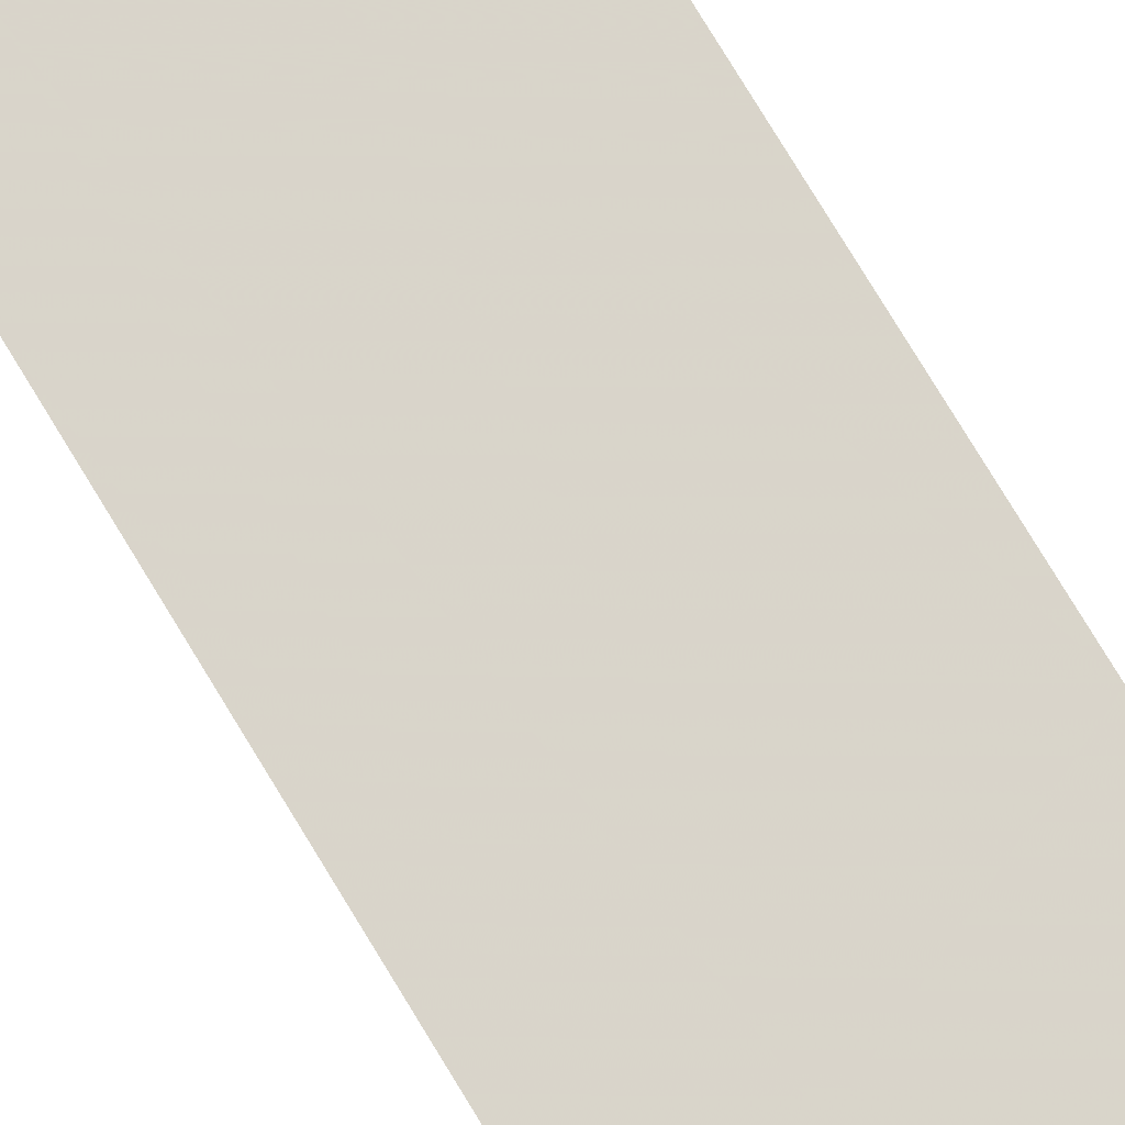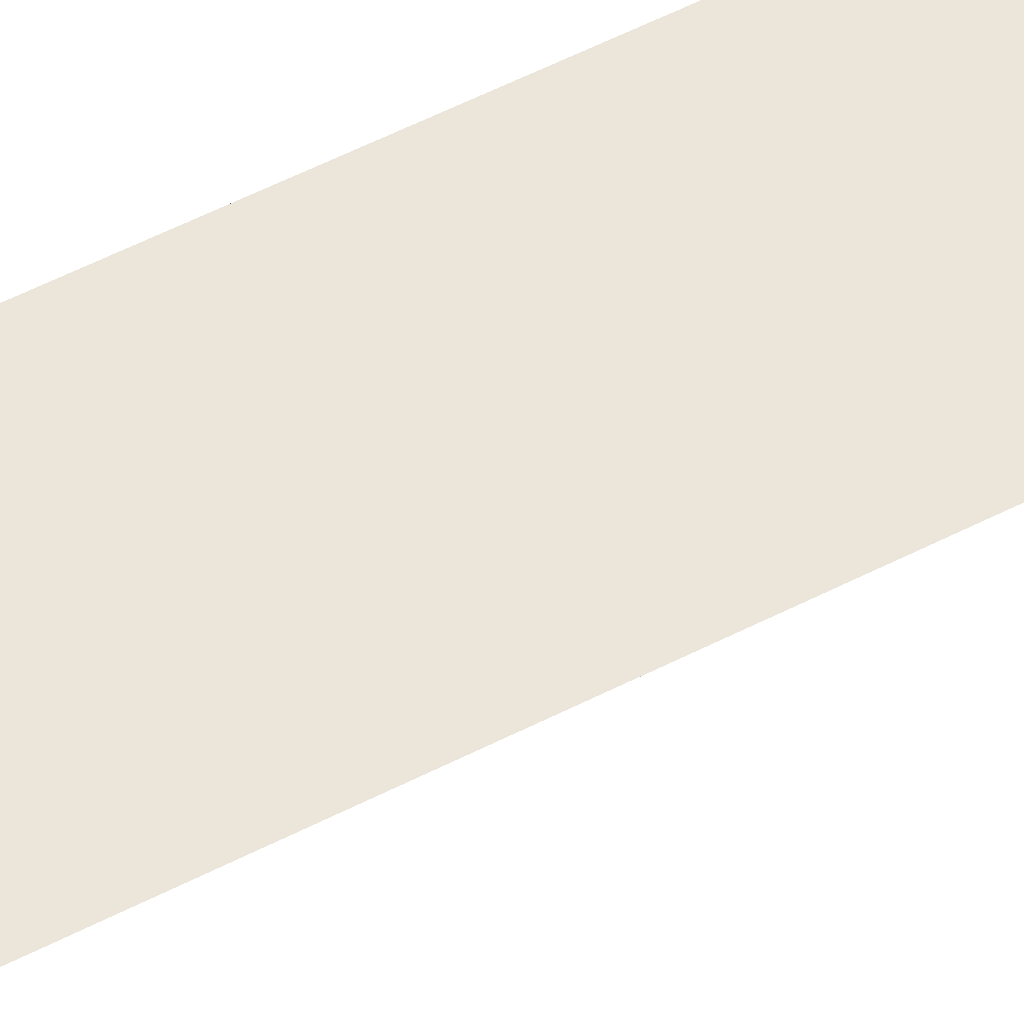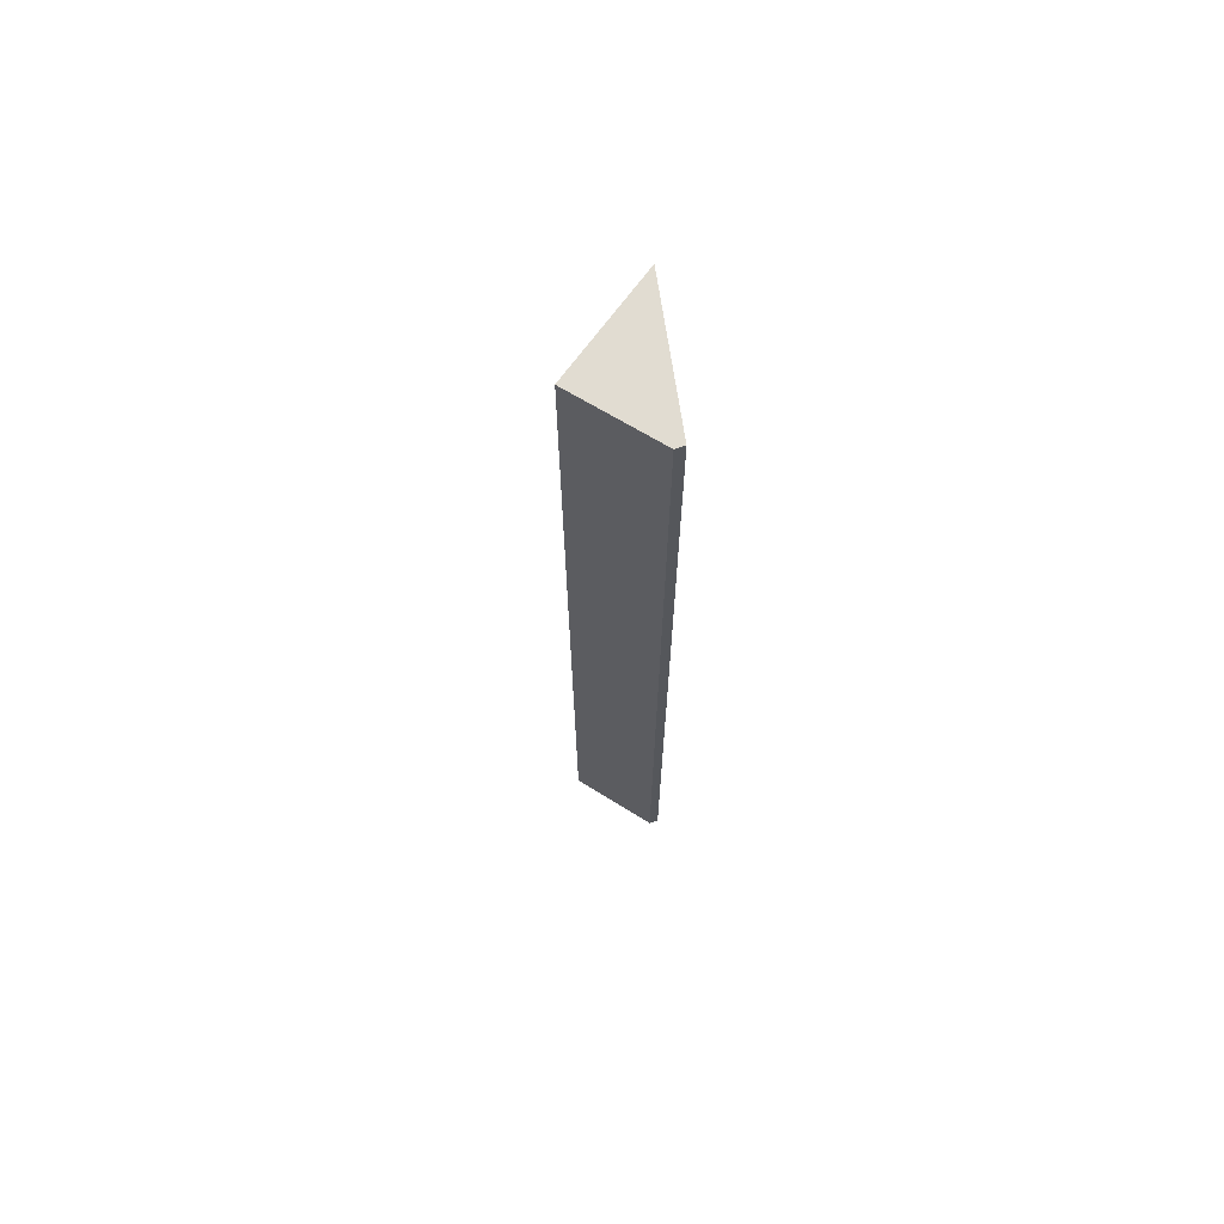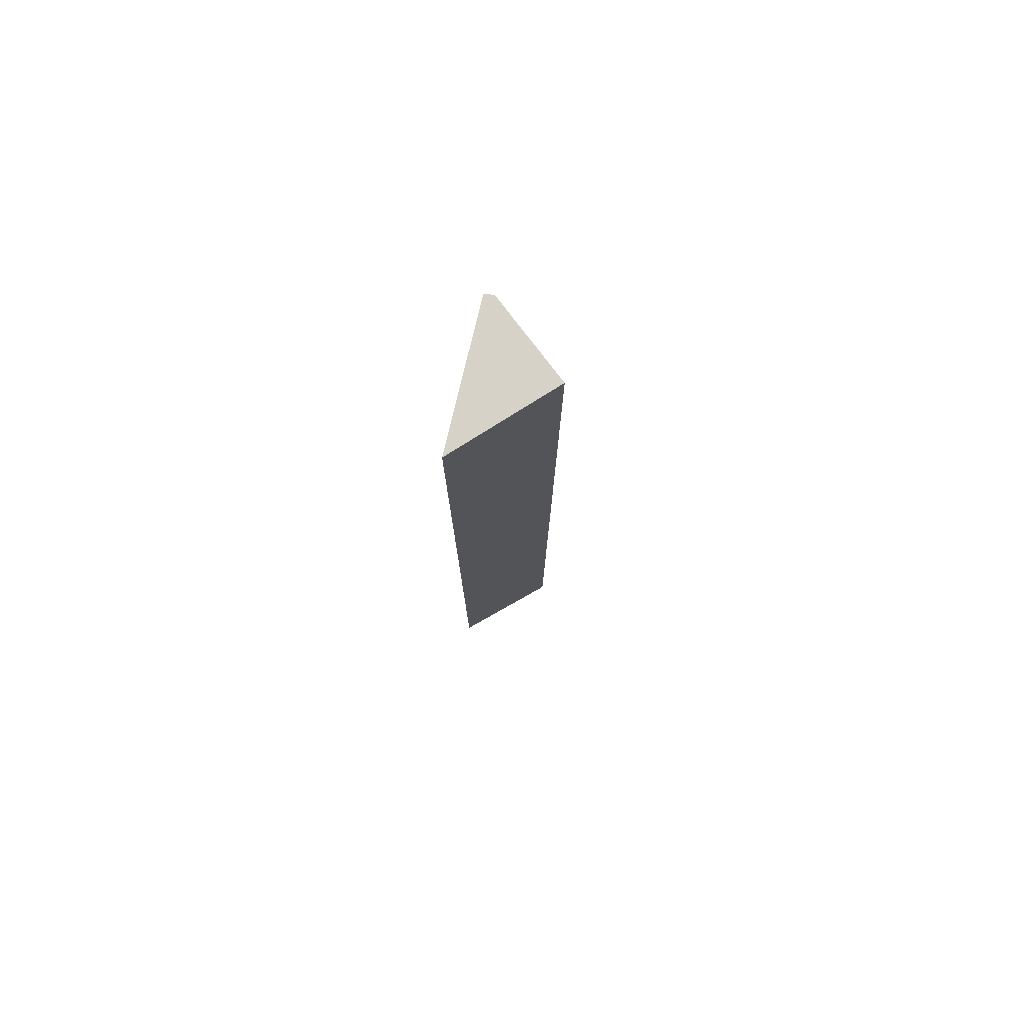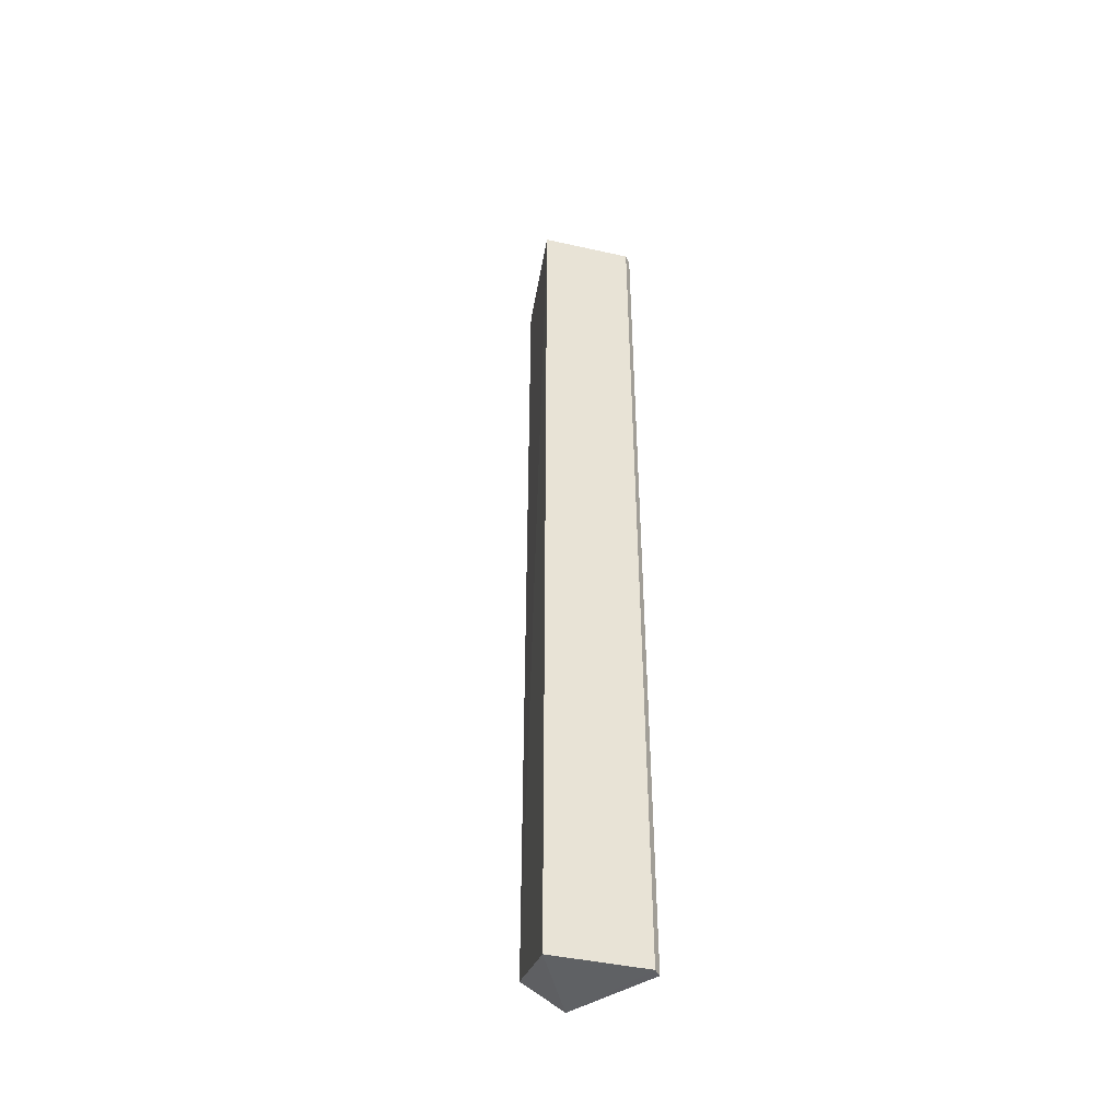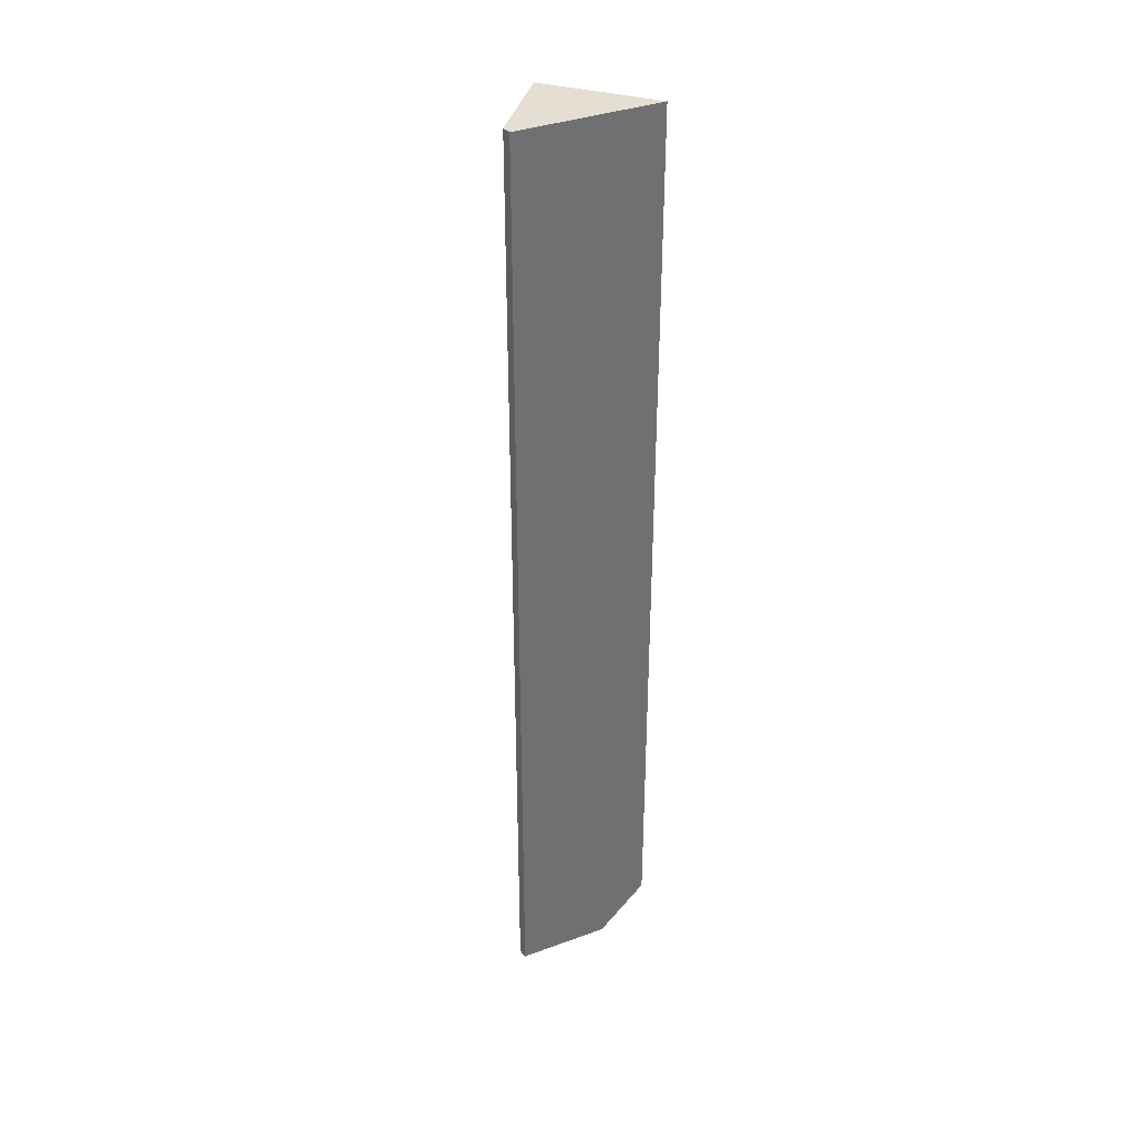
<metadata>
{"format":"obj","ext":"obj","renderer":"f3d","projection":"perspective","resolution":1024,"background":"white","views":[{"elev":75.1,"azim":149.0,"up":"+Z"},{"elev":55.3,"azim":61.5,"up":"+Z"},{"elev":69.2,"azim":-98.9,"up":"+Y"},{"elev":77.7,"azim":102.8,"up":"+Y"},{"elev":-45.3,"azim":-144.6,"up":"+Y"},{"elev":36.9,"azim":-25.7,"up":"+Y"}]}
</metadata>
<code>
v -0.04468 3.488 0.118
v -0.04468 2.176 0.118
v -0.1627 3.488 0.0001805
v -0.2471 2.107 0.1164
v -0.1628 2.107 0.002696
v -0.2471 3.488 0.1164
v -0.1137 2.107 0.1175
v -0.2494 2.107 0.1033
v -0.2494 3.488 0.1033
f 1 2 3
f 5 3 2
f 6 1 3
f 6 4 1
f 7 5 2
f 7 2 1
f 7 1 4
f 8 3 5
f 8 4 6
f 8 7 4
f 8 5 7
f 9 8 6
f 9 6 3
f 9 3 8

</code>
